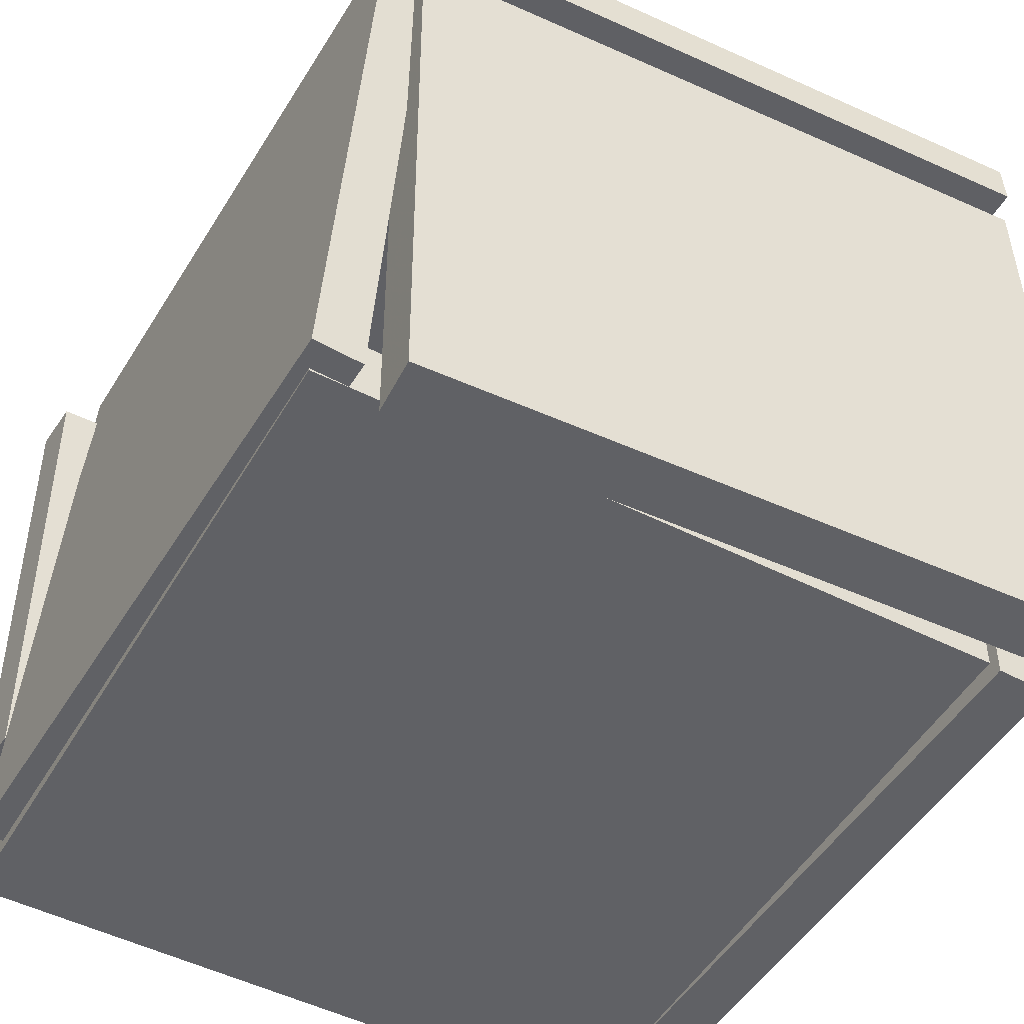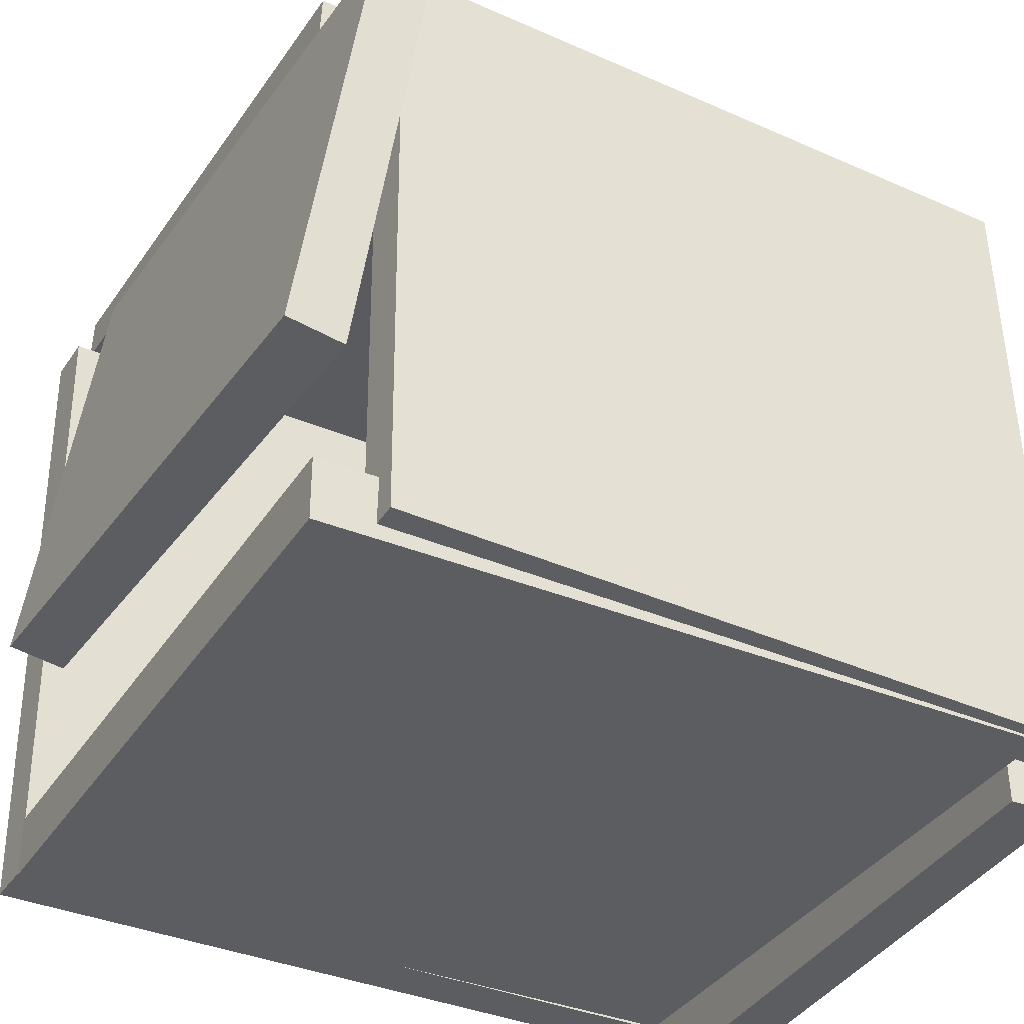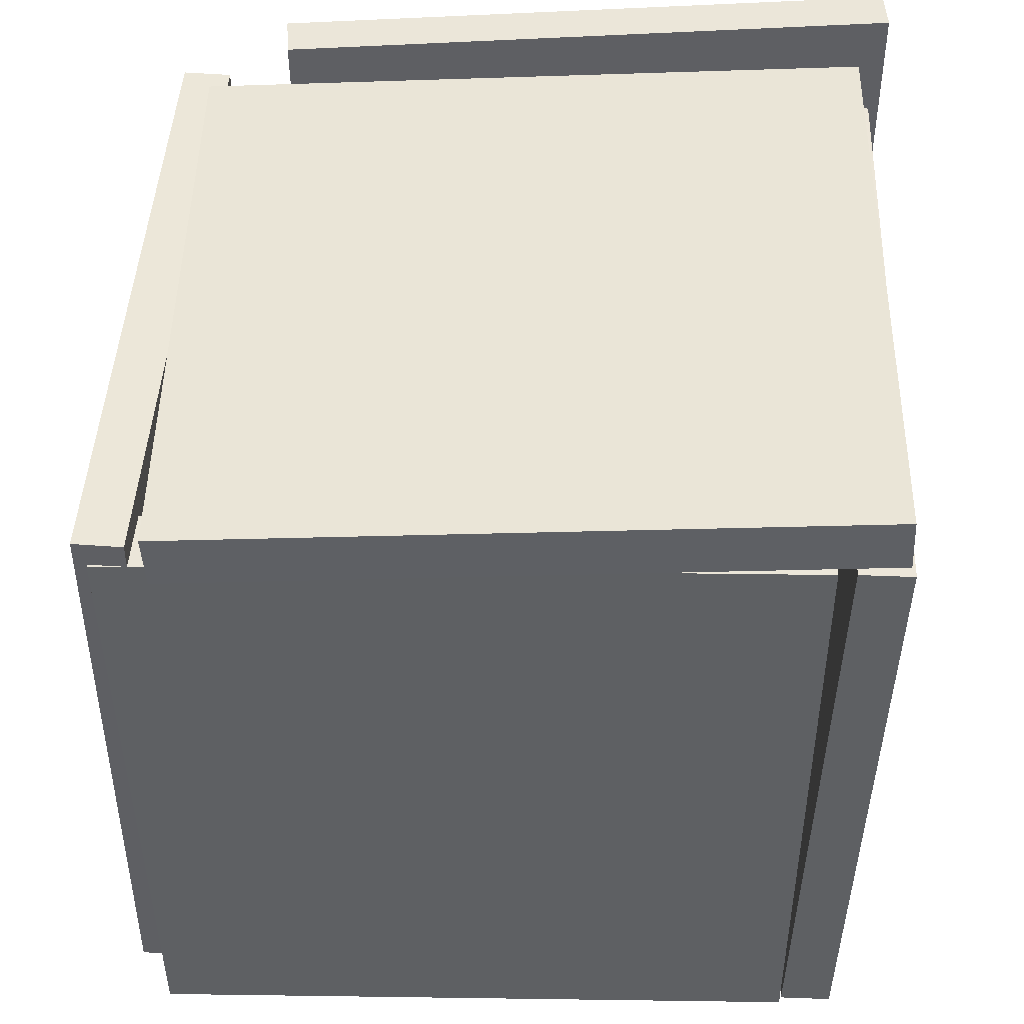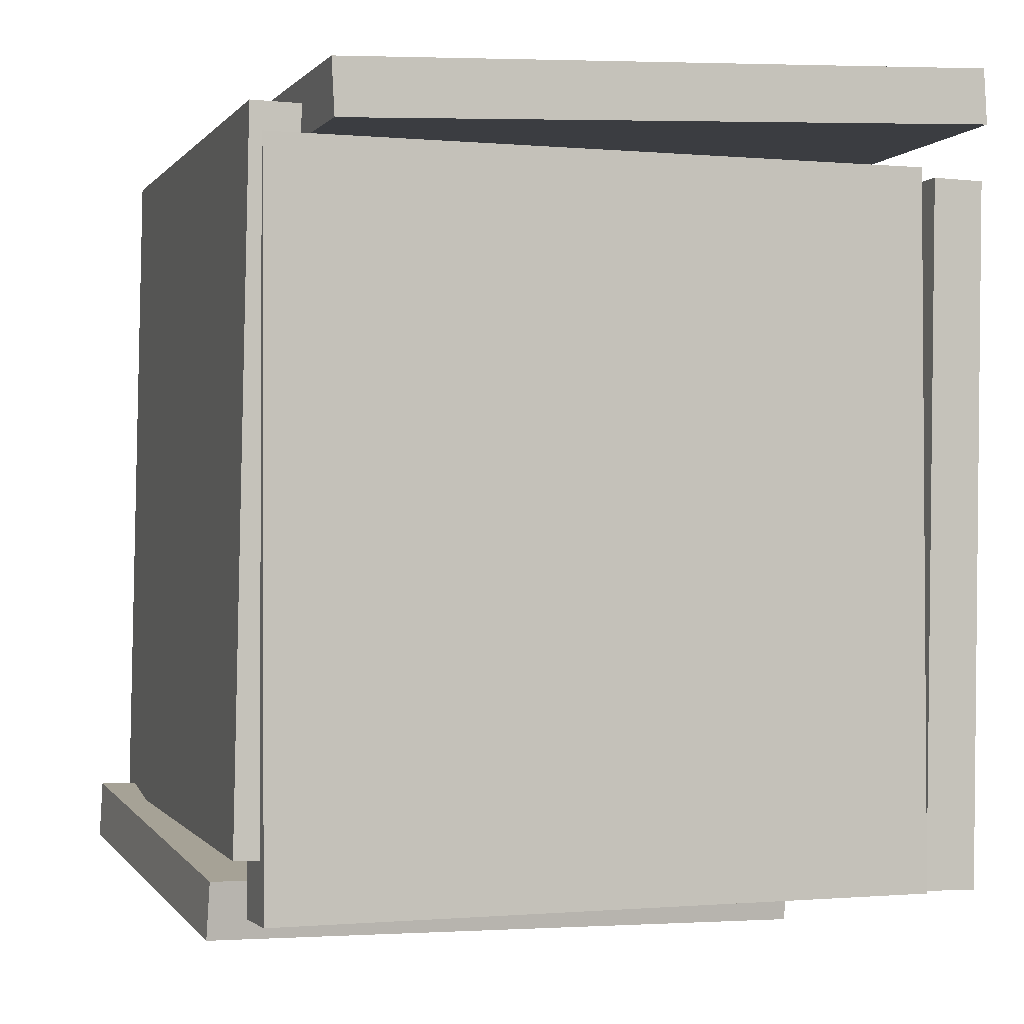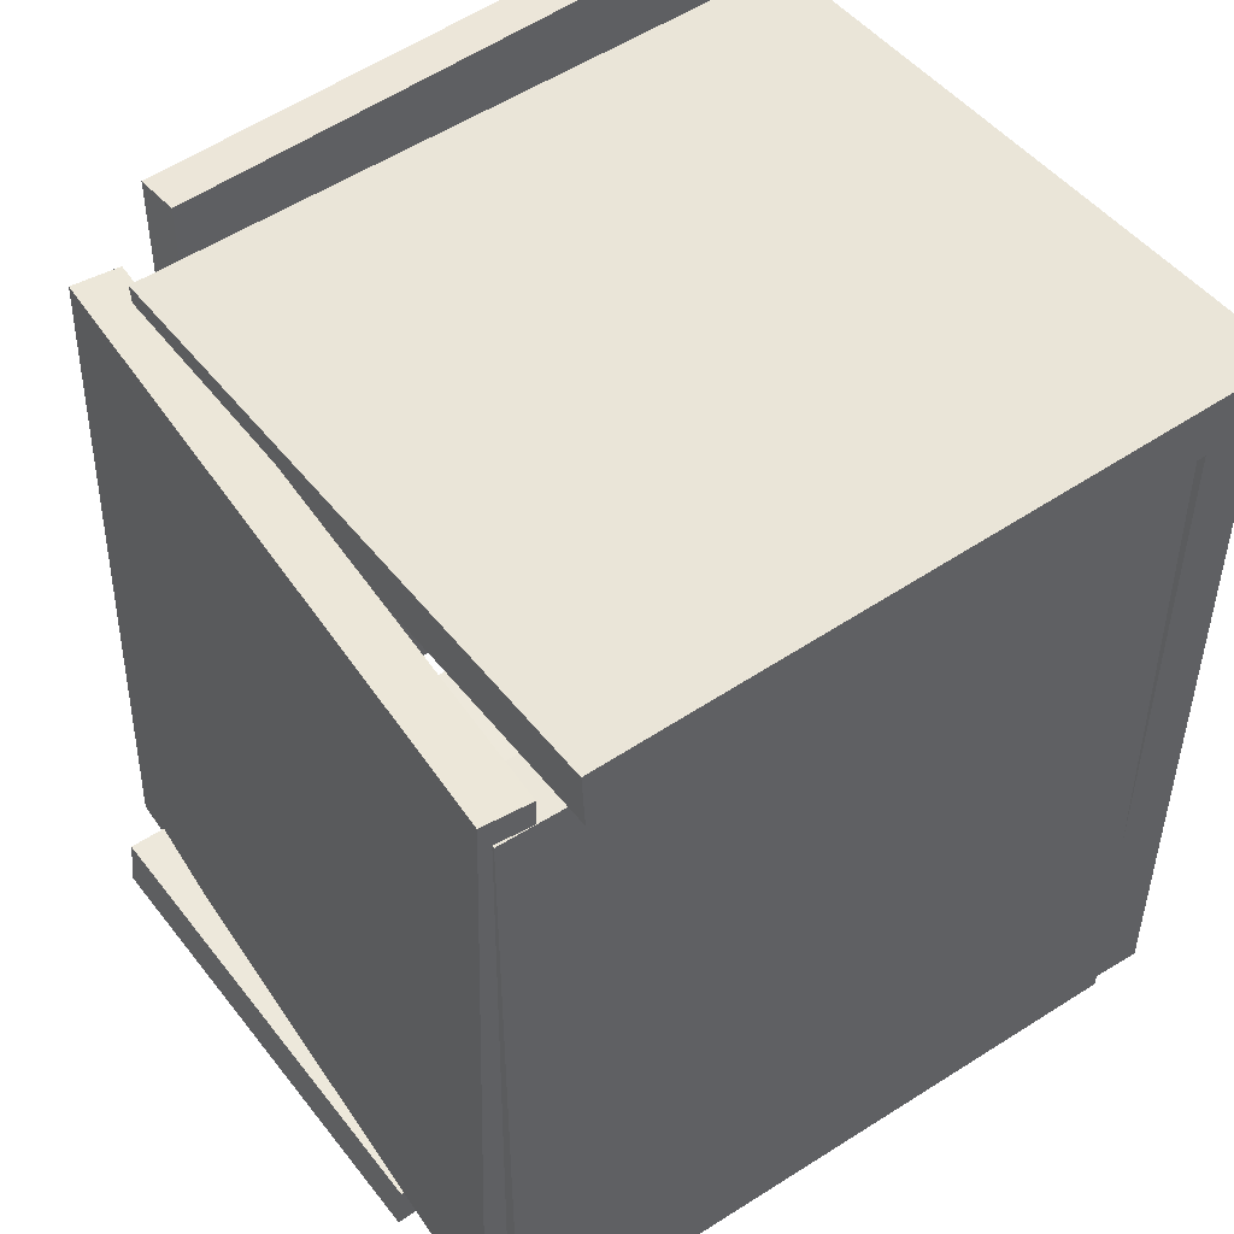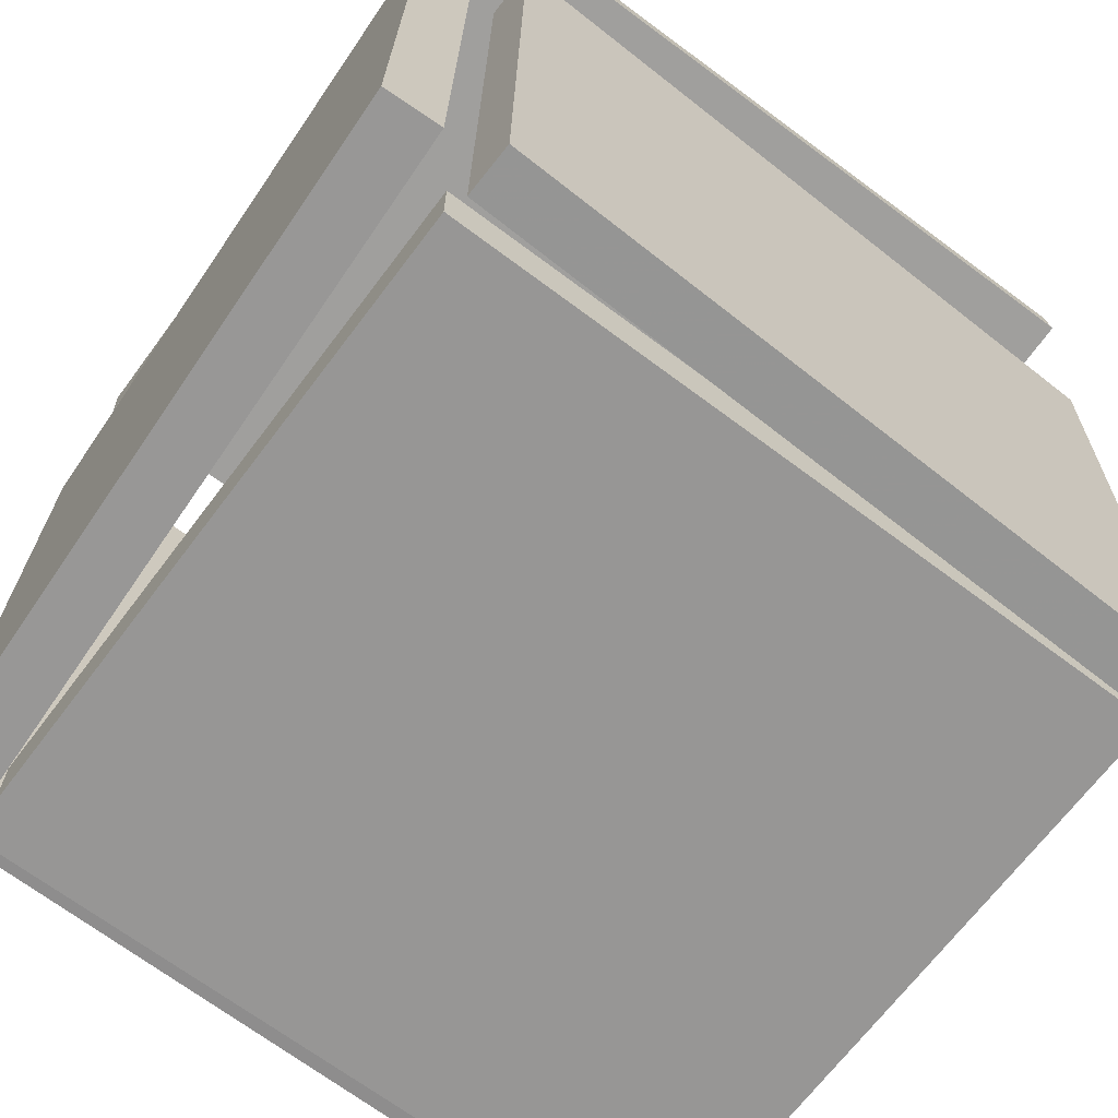
<metadata>
{"format":"obj","ext":"obj","renderer":"f3d","projection":"perspective","resolution":1024,"background":"white","views":[{"elev":-49.3,"azim":150.7,"up":"+Z"},{"elev":-35.8,"azim":61.4,"up":"+Z"},{"elev":47.7,"azim":-179.1,"up":"+Y"},{"elev":-1.4,"azim":160.2,"up":"+Y"},{"elev":47.8,"azim":144.5,"up":"+Y"},{"elev":-68.0,"azim":-127.2,"up":"+Z"}]}
</metadata>
<code>
v 0.4241 -0.4297 -0.4706
v 0.3782 -0.4132 0.3637
v 0.4115 0.4453 -0.4886
v 0.3656 0.4618 0.3457
v 0.4855 -0.4288 -0.4672
v 0.4396 -0.4123 0.3671
v 0.4729 0.4463 -0.4853
v 0.427 0.4628 0.3491
f 1.0 7.0 5.0
f 1.0 3.0 7.0
f 1.0 4.0 3.0
f 1.0 2.0 4.0
f 3.0 8.0 7.0
f 3.0 4.0 8.0
f 5.0 7.0 8.0
f 5.0 8.0 6.0
f 1.0 5.0 6.0
f 1.0 6.0 2.0
f 2.0 6.0 8.0
f 2.0 8.0 4.0
v -0.5188 0.4932 0.4907
v 0.293 0.487 0.4267
v -0.5233 0.4925 0.4339
v 0.2885 0.4862 0.37
v -0.525 -0.4454 0.5038
v 0.2868 -0.4516 0.4398
v -0.5295 -0.4461 0.447
v 0.2823 -0.4524 0.383
f 9.0 15.0 13.0
f 9.0 11.0 15.0
f 9.0 12.0 11.0
f 9.0 10.0 12.0
f 11.0 16.0 15.0
f 11.0 12.0 16.0
f 13.0 15.0 16.0
f 13.0 16.0 14.0
f 9.0 13.0 14.0
f 9.0 14.0 10.0
f 10.0 14.0 16.0
f 10.0 16.0 12.0
v -0.4818 -0.5015 0.3624
v -0.4146 -0.5002 0.3633
v -0.4989 0.4005 0.3646
v -0.4318 0.4018 0.3655
v -0.4705 -0.4992 -0.4843
v -0.4034 -0.498 -0.4834
v -0.4876 0.4028 -0.4821
v -0.4205 0.404 -0.4812
f 17.0 23.0 21.0
f 17.0 19.0 23.0
f 17.0 20.0 19.0
f 17.0 18.0 20.0
f 19.0 24.0 23.0
f 19.0 20.0 24.0
f 21.0 23.0 24.0
f 21.0 24.0 22.0
f 17.0 21.0 22.0
f 17.0 22.0 18.0
f 18.0 22.0 24.0
f 18.0 24.0 20.0
v -0.4008 -0.5003 -0.4113
v 0.4541 -0.5039 -0.4091
v -0.3969 0.4146 -0.4122
v 0.4579 0.411 -0.41
v -0.4006 -0.5004 -0.4897
v 0.4543 -0.504 -0.4876
v -0.3967 0.4145 -0.4906
v 0.4581 0.4109 -0.4885
f 25.0 31.0 29.0
f 25.0 27.0 31.0
f 25.0 28.0 27.0
f 25.0 26.0 28.0
f 27.0 32.0 31.0
f 27.0 28.0 32.0
f 29.0 31.0 32.0
f 29.0 32.0 30.0
f 25.0 29.0 30.0
f 25.0 30.0 26.0
f 26.0 30.0 32.0
f 26.0 32.0 28.0
v 0.4896 -0.3996 0.3111
v 0.4641 -0.4768 -0.2579
v -0.3138 -0.4147 0.3492
v -0.3393 -0.4919 -0.2198
v 0.4914 -0.473 0.321
v 0.4659 -0.5501 -0.248
v -0.3119 -0.4881 0.359
v -0.3374 -0.5652 -0.21
f 33.0 39.0 37.0
f 33.0 35.0 39.0
f 33.0 36.0 35.0
f 33.0 34.0 36.0
f 35.0 40.0 39.0
f 35.0 36.0 40.0
f 37.0 39.0 40.0
f 37.0 40.0 38.0
f 33.0 37.0 38.0
f 33.0 38.0 34.0
f 34.0 38.0 40.0
f 34.0 40.0 36.0
v -0.4711 0.4676 -0.5245
v -0.4711 0.4577 0.2897
v -0.4675 0.5387 -0.5236
v -0.4675 0.5287 0.2906
v 0.3825 0.4247 -0.5249
v 0.3824 0.4147 0.2893
v 0.3861 0.4957 -0.5241
v 0.386 0.4858 0.2901
f 41.0 47.0 45.0
f 41.0 43.0 47.0
f 41.0 44.0 43.0
f 41.0 42.0 44.0
f 43.0 48.0 47.0
f 43.0 44.0 48.0
f 45.0 47.0 48.0
f 45.0 48.0 46.0
f 41.0 45.0 46.0
f 41.0 46.0 42.0
f 42.0 46.0 48.0
f 42.0 48.0 44.0

</code>
